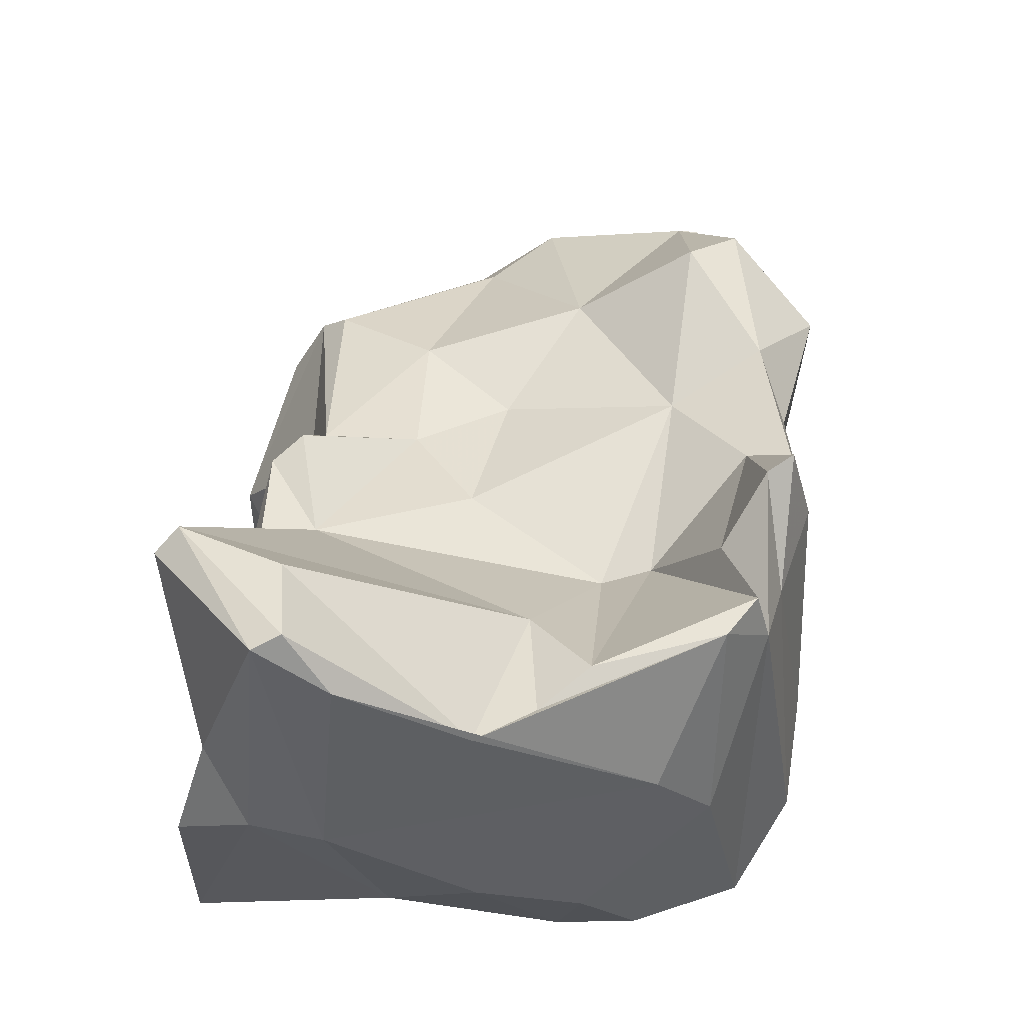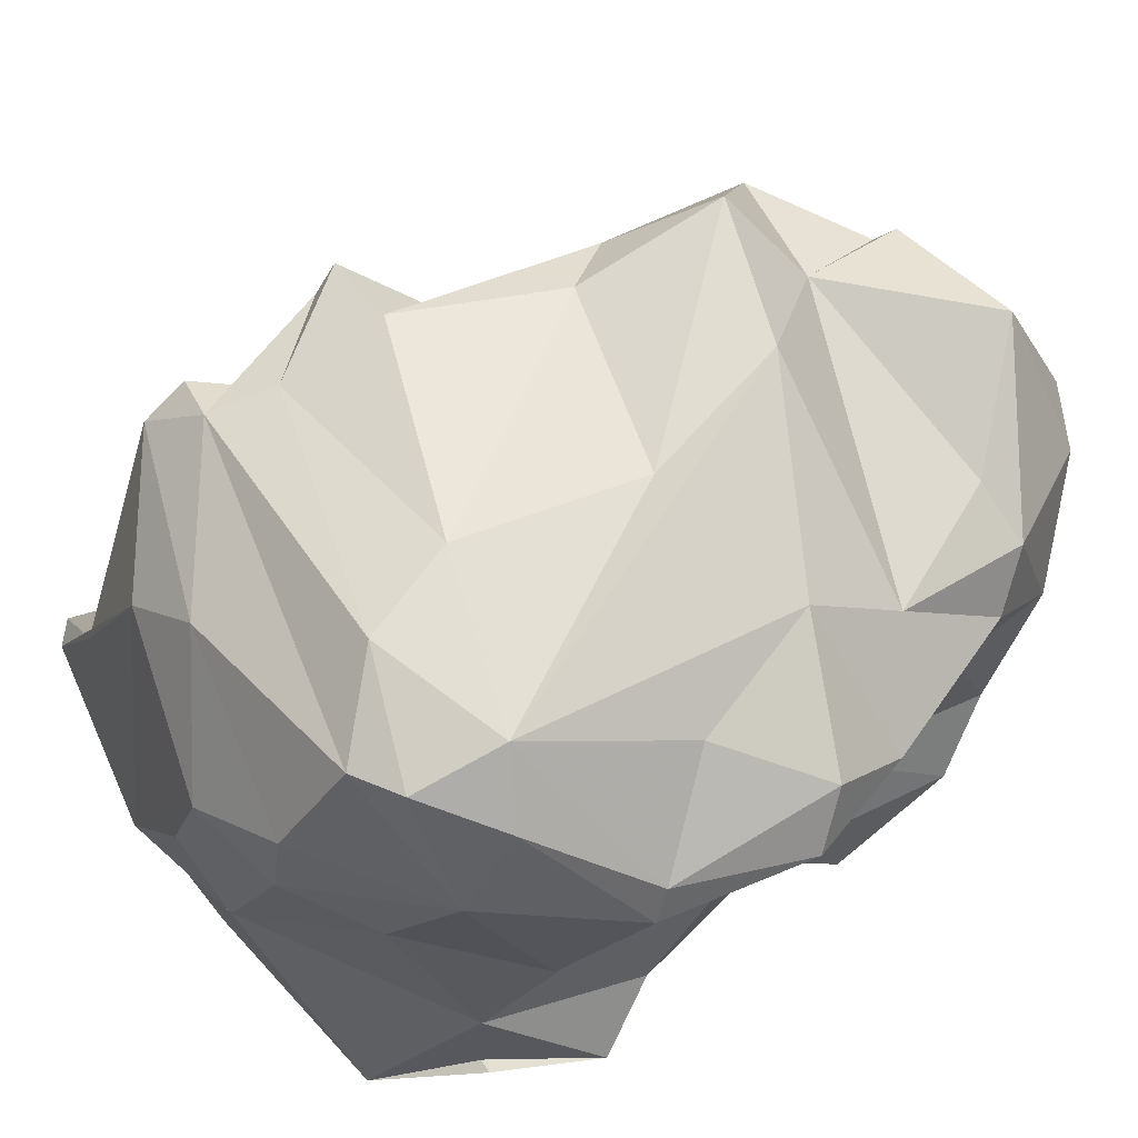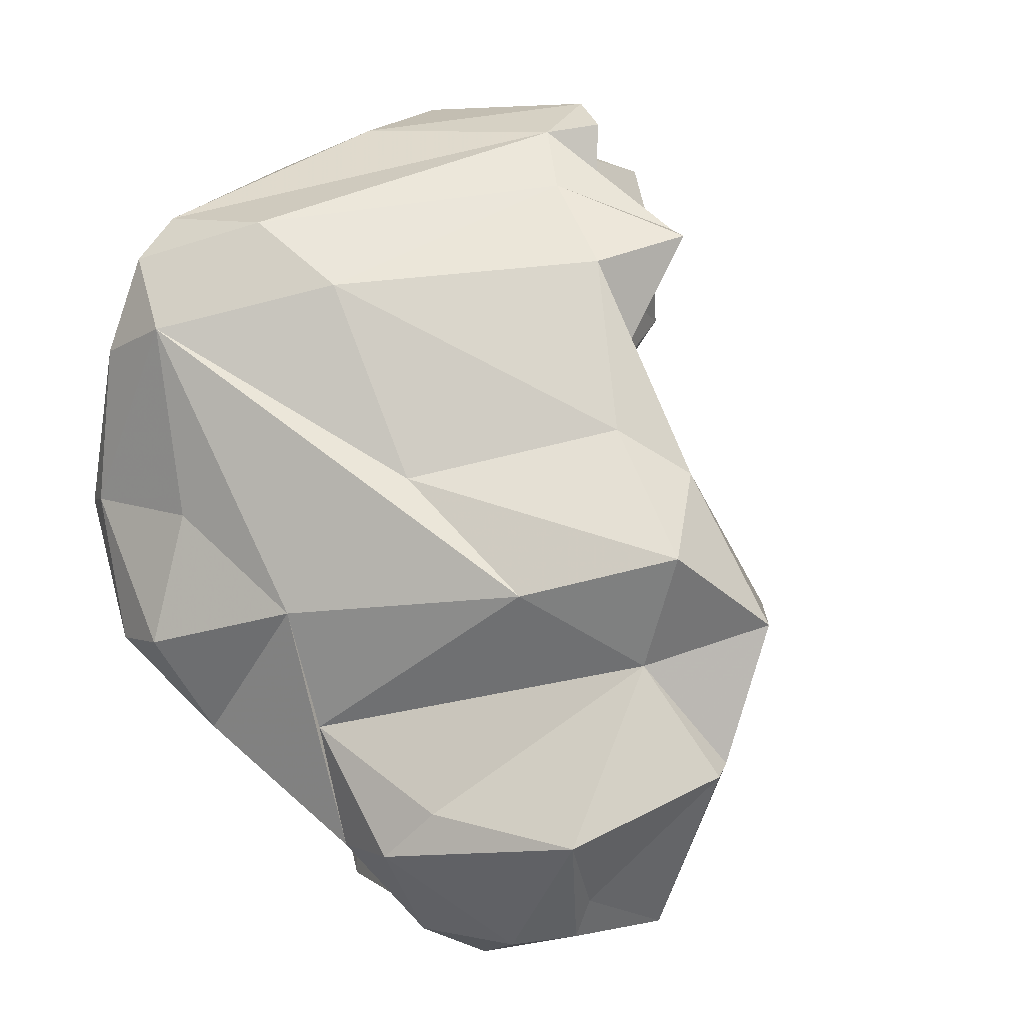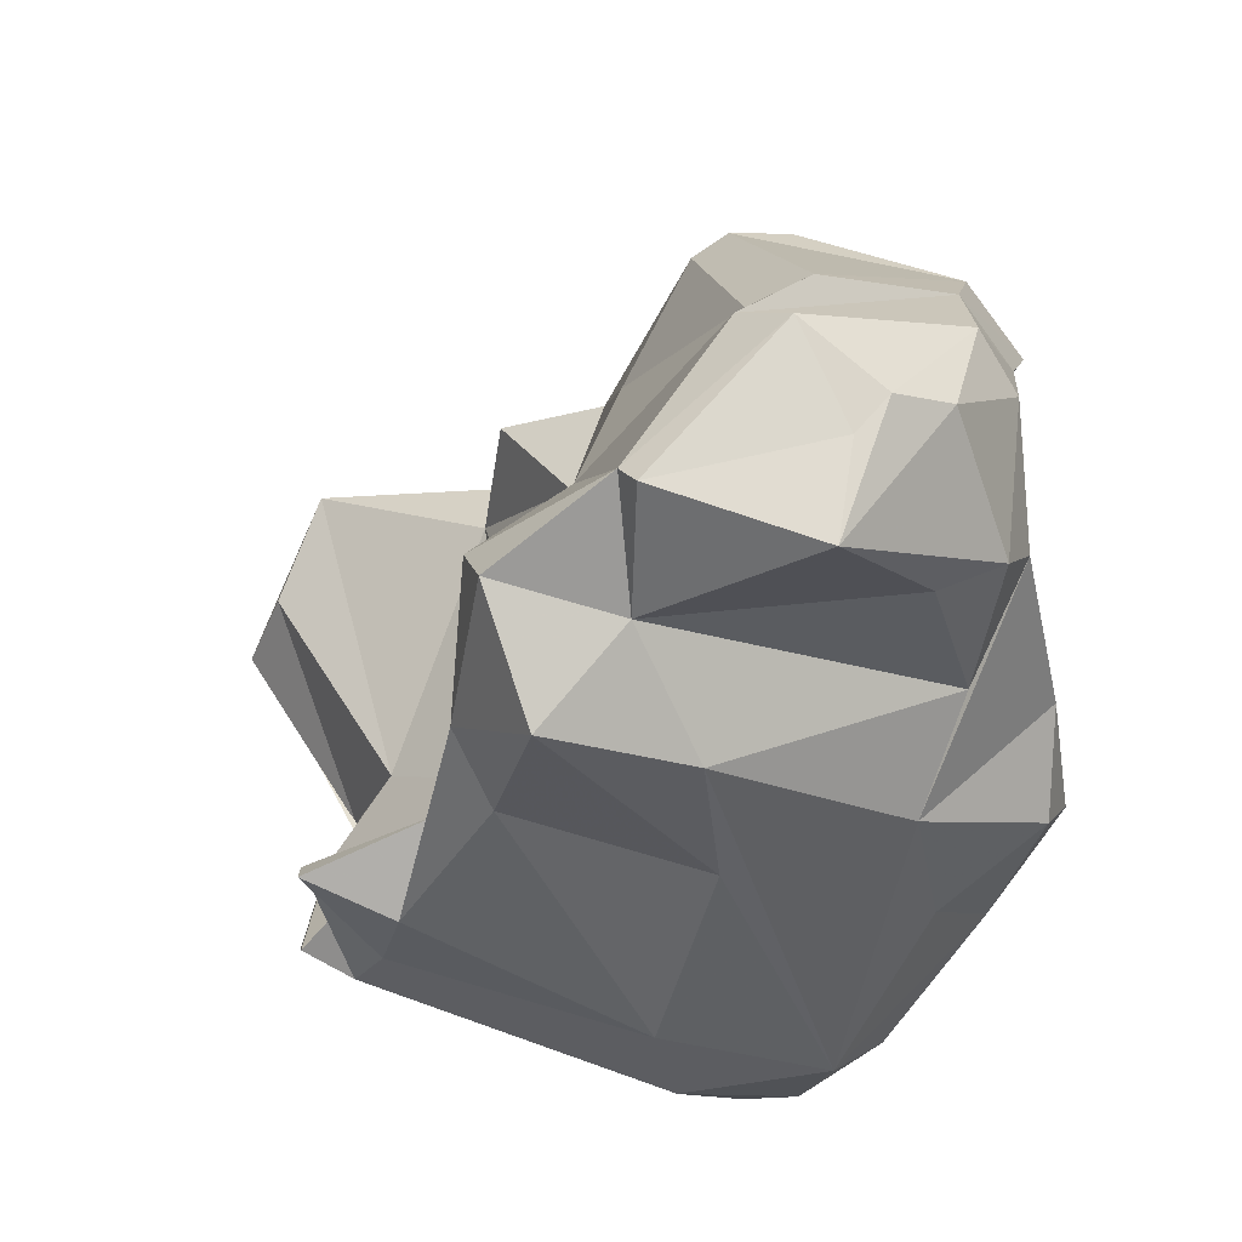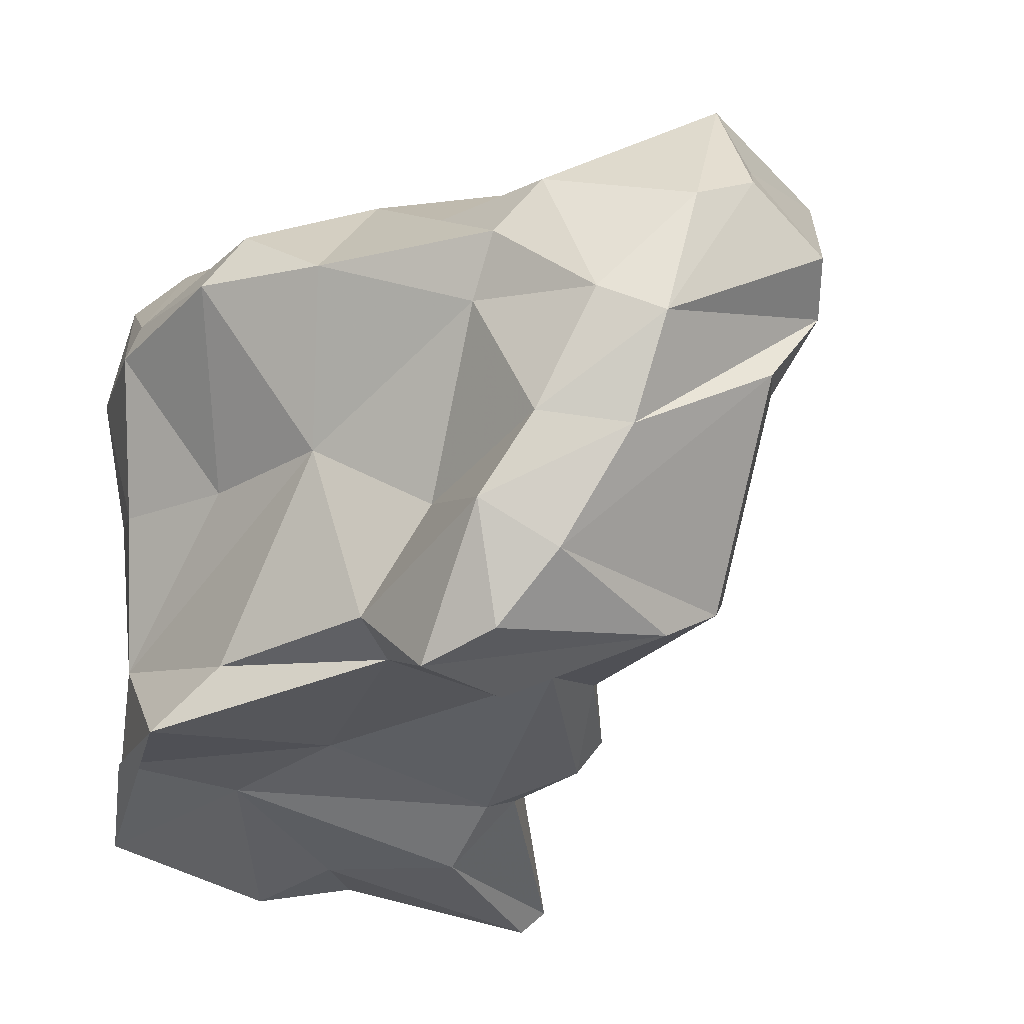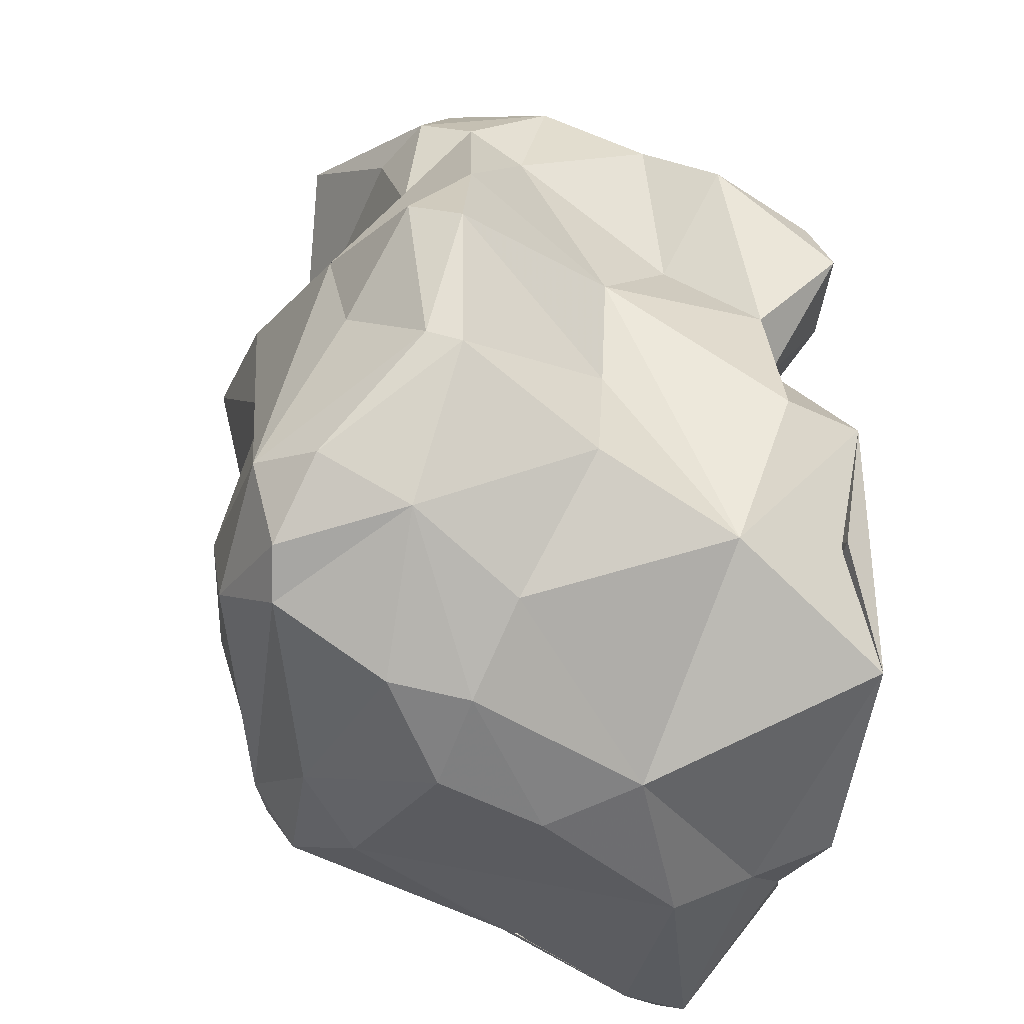
<metadata>
{"format":"obj","ext":"obj","renderer":"f3d","projection":"perspective","resolution":1024,"background":"white","views":[{"elev":-26.0,"azim":90.0,"up":"+Z"},{"elev":55.5,"azim":-133.3,"up":"+Y"},{"elev":71.2,"azim":-35.6,"up":"+Y"},{"elev":46.4,"azim":-173.3,"up":"+Z"},{"elev":-27.5,"azim":-56.7,"up":"+Y"},{"elev":-54.5,"azim":-96.5,"up":"+Z"}]}
</metadata>
<code>
v 185.4 261.5 96.53
v 186 261.3 100.2
v 185.9 263 97.62
v 187.6 259.6 104.2
v 186.9 261.3 92.38
v 187.1 261.2 105.2
v 187.4 253.5 104.5
v 187.8 255.7 106.1
v 188.3 257.1 98.4
v 189 257.2 94.47
v 189.3 261.8 110.3
v 188.7 249.8 101.9
v 188.8 258.2 109.5
v 188.9 250.4 104.1
v 187.7 262.8 106.4
v 187.7 258.8 108
v 187 262.3 92.84
v 189.1 252.3 106
v 189.2 265.2 99.73
v 189.5 255 101.6
v 189.4 252.2 99.37
v 189.3 251.8 94.67
v 189.3 255.4 108.1
v 189.1 257.4 91.02
v 188.5 264.5 95.44
v 189.5 264.9 90.22
v 190.7 262.6 111.2
v 188.8 250.1 92.7
v 191.6 266 109.7
v 189.4 263.9 106.4
v 193.6 251.4 106.4
v 191.1 251.6 99.07
v 190.8 253.3 89.9
v 191.5 263.5 110.7
v 192.8 257.8 110.4
v 191.5 249.8 102.5
v 190.6 250.4 89.94
v 191.6 265.8 88.72
v 188.3 263.1 102.4
v 195.1 251.5 94.15
v 194.7 267.3 90.4
v 192.1 259.2 88.03
v 190 262.3 88.87
v 193 261.1 112
v 190.7 266.6 91.16
v 194.4 260.2 111.1
v 196.1 265.1 110.3
v 195.2 252.5 107.1
v 195.9 252.3 101.4
v 196.1 253.2 106.9
v 194.6 260.2 86.62
v 194.3 258.2 109.6
v 193.9 266.7 98.91
v 196.1 265.9 106.8
v 196.6 264.4 110
v 194.3 262.5 86.75
v 195 250.8 90.72
v 193.2 249.1 87.63
v 194.3 267.4 103.6
v 197.5 256.1 104.9
v 200.6 251 96.02
v 198.1 261 106.1
v 195.3 267.7 93.38
v 193.1 265.7 88.16
v 199.9 249.3 87.86
v 197.4 260.8 86.36
v 198.2 258.7 102.3
v 201.1 251.6 98.99
v 199.5 266 107.8
v 201.7 249.7 94
v 200.2 250 90.29
v 197.1 255.2 86.63
v 199.2 267.3 101.3
v 198.3 252.9 101.3
v 200.2 264.5 106.9
v 199.4 263 96.14
v 201.6 251.4 96.38
v 198.1 268.5 105.4
v 199.7 263.8 101.6
v 198.9 255.8 100.9
v 200.8 265.9 99.3
v 200.2 257.6 98.18
v 200.3 266.5 103.3
v 198.6 257.8 86.31
v 202 262.9 88.38
v 201.7 253 96.37
v 201.3 252.5 99.76
v 201 251.4 87.54
v 199.6 264.5 88.57
v 199.7 261.5 95.54
v 201.8 253.6 86.83
v 204.3 266.9 97.53
v 203 264.8 95.18
v 202.7 250.2 89.22
v 201.7 267.6 96.99
v 203.4 266 92.31
v 207.6 254.1 88.83
v 204.4 266.1 96.92
v 204.8 265.6 92.8
v 202.4 266.5 94.05
v 205.1 261 90.64
v 204.9 259.5 89.45
v 205.1 264.7 91.58
v 206.7 249.1 93.28
v 203.5 259.3 92.72
v 207.2 249.8 93.85
v 208.1 252.7 92.34
v 205.1 257.7 88.52
v 209 252.9 89.91
v 208.8 252.1 89.58
g foo
f 34 27 44
f 13 44 27
f 52 46 35
f 13 27 11
f 23 46 13
f 46 44 13
f 35 46 23
f 50 52 35
f 13 11 16
f 48 50 35
f 18 35 23
f 31 48 18
f 48 35 18
f 16 8 13
f 23 13 8
f 36 48 31
f 7 23 8
f 18 23 7
f 31 18 14
f 14 18 7
f 12 31 14
f 12 36 31
f 12 14 7
f 47 29 34
f 44 47 34
f 55 47 44
f 46 55 44
f 62 55 46
f 27 34 29
f 62 46 52
f 60 62 52
f 27 29 11
f 11 29 15
f 60 52 50
f 74 60 50
f 11 15 16
f 74 50 48
f 16 15 6
f 4 16 6
f 4 8 16
f 49 48 36
f 49 74 48
f 8 4 20
f 7 8 20
f 32 49 36
f 21 7 20
f 36 12 32
f 12 21 32
f 21 12 7
f 75 69 55
f 69 54 55
f 29 47 54
f 47 55 54
f 62 75 55
f 30 29 54
f 62 60 67
f 39 30 54
f 67 60 80
f 15 29 30
f 15 30 39
f 74 80 60
f 80 74 87
f 68 87 74
f 15 39 6
f 68 74 49
f 4 6 2
f 61 68 49
f 2 9 4
f 20 4 9
f 40 61 49
f 21 20 9
f 40 49 32
f 9 22 21
f 32 21 22
f 28 32 22
f 40 32 28
f 37 40 28
f 78 69 83
f 75 83 69
f 59 54 78
f 69 78 54
f 83 75 79
f 79 75 62
f 62 67 79
f 59 39 54
f 79 67 82
f 82 67 80
f 19 39 59
f 82 80 86
f 87 86 80
f 87 68 86
f 77 86 68
f 6 39 19
f 70 77 61
f 19 2 6
f 19 3 2
f 61 77 68
f 2 3 1
f 2 1 9
f 57 61 40
f 70 61 57
f 10 9 1
f 37 57 40
f 9 33 22
f 9 10 33
f 33 28 22
f 73 78 83
f 83 79 95
f 83 95 73
f 81 95 79
f 53 59 78
f 53 78 73
f 81 79 76
f 76 79 90
f 90 79 82
f 45 59 53
f 19 59 45
f 82 86 90
f 86 77 106
f 25 19 45
f 70 106 77
f 104 106 70
f 3 19 25
f 17 3 25
f 1 3 17
f 104 70 71
f 71 70 57
f 5 1 17
f 5 10 1
f 57 65 71
f 24 10 5
f 24 33 10
f 65 57 58
f 37 58 57
f 33 58 28
f 28 58 37
f 92 95 81
f 81 98 92
f 95 63 73
f 98 81 93
f 63 53 73
f 76 93 81
f 63 45 53
f 90 86 105
f 105 86 106
f 105 106 107
f 107 106 109
f 110 106 104
f 110 109 106
f 25 45 17
f 45 26 17
f 110 104 94
f 104 71 94
f 5 17 26
f 5 26 43
f 24 5 43
f 42 24 43
f 65 94 71
f 33 24 42
f 33 42 72
f 72 58 33
f 95 92 100
f 92 98 100
f 100 63 95
f 96 100 98
f 98 93 96
f 96 93 99
f 93 76 99
f 76 101 99
f 41 63 100
f 41 100 96
f 101 76 90
f 105 101 90
f 101 105 102
f 64 41 96
f 89 64 96
f 45 63 41
f 108 102 105
f 108 105 107
f 109 108 107
f 45 41 38
f 38 41 64
f 56 64 89
f 26 45 38
f 43 26 38
f 43 38 64
f 43 64 56
f 56 51 43
f 42 43 51
f 110 94 88
f 72 42 51
f 65 88 94
f 58 72 88
f 65 58 88
f 96 99 103
f 103 99 101
f 85 89 103
f 89 96 103
f 102 103 101
f 108 85 103
f 108 103 102
f 97 85 108
f 66 89 85
f 97 108 109
f 110 97 109
f 66 56 89
f 91 85 97
f 91 66 85
f 110 91 97
f 51 56 66
f 84 66 91
f 84 51 66
f 88 91 110
f 72 51 84
f 88 72 91
f 72 84 91
g

</code>
